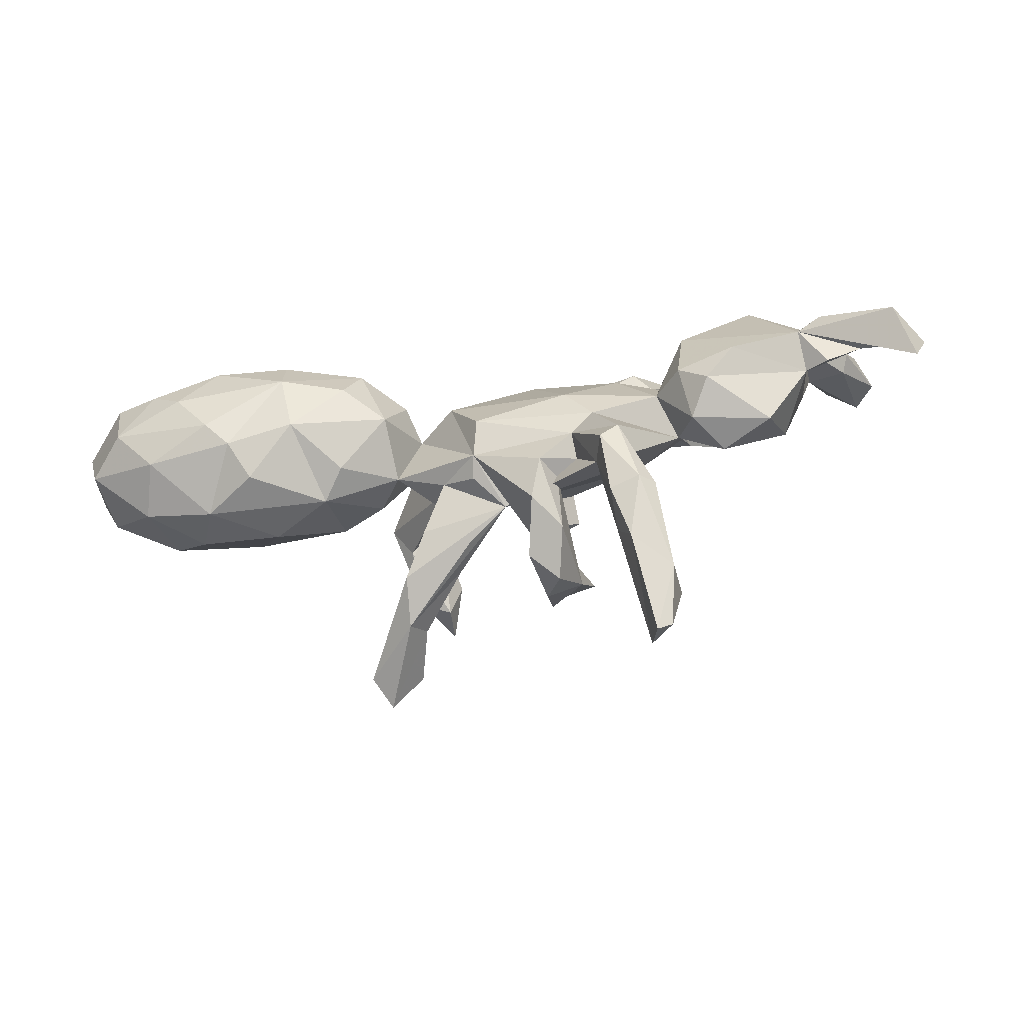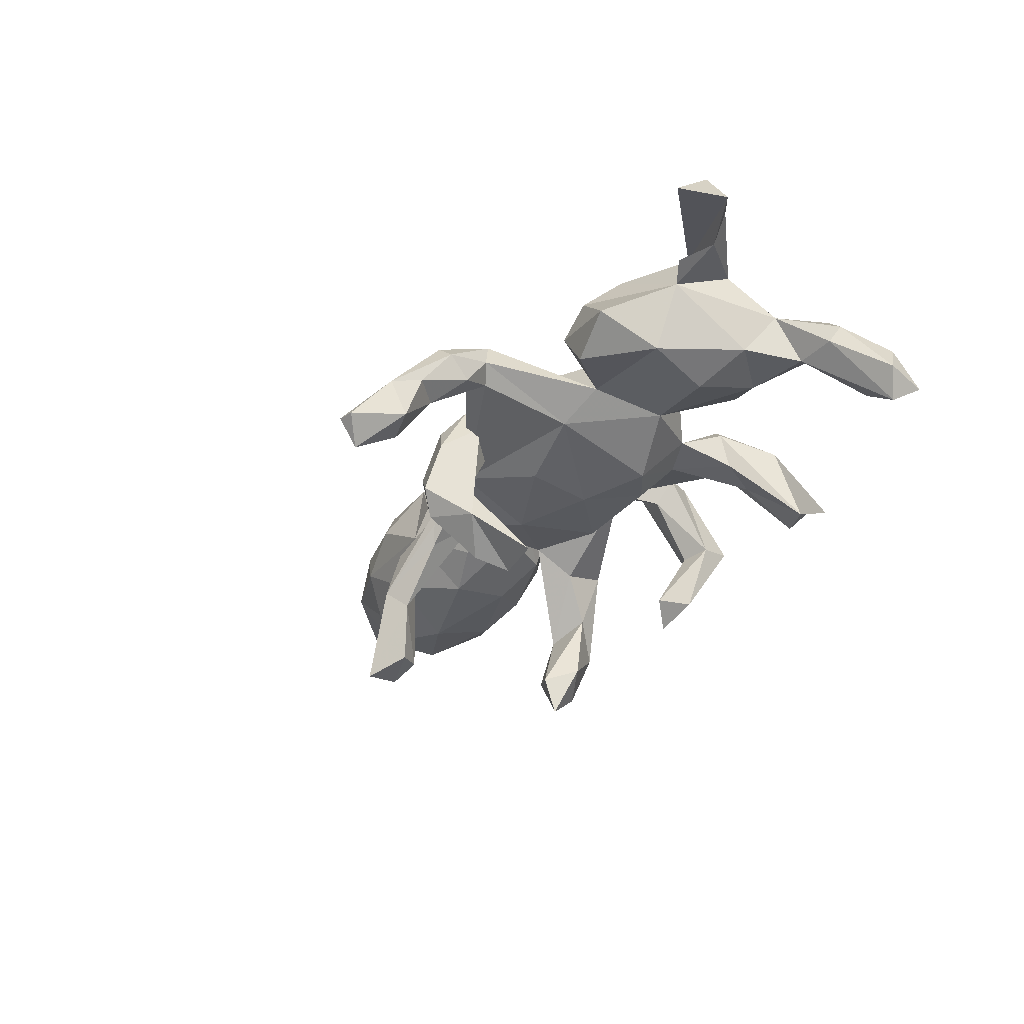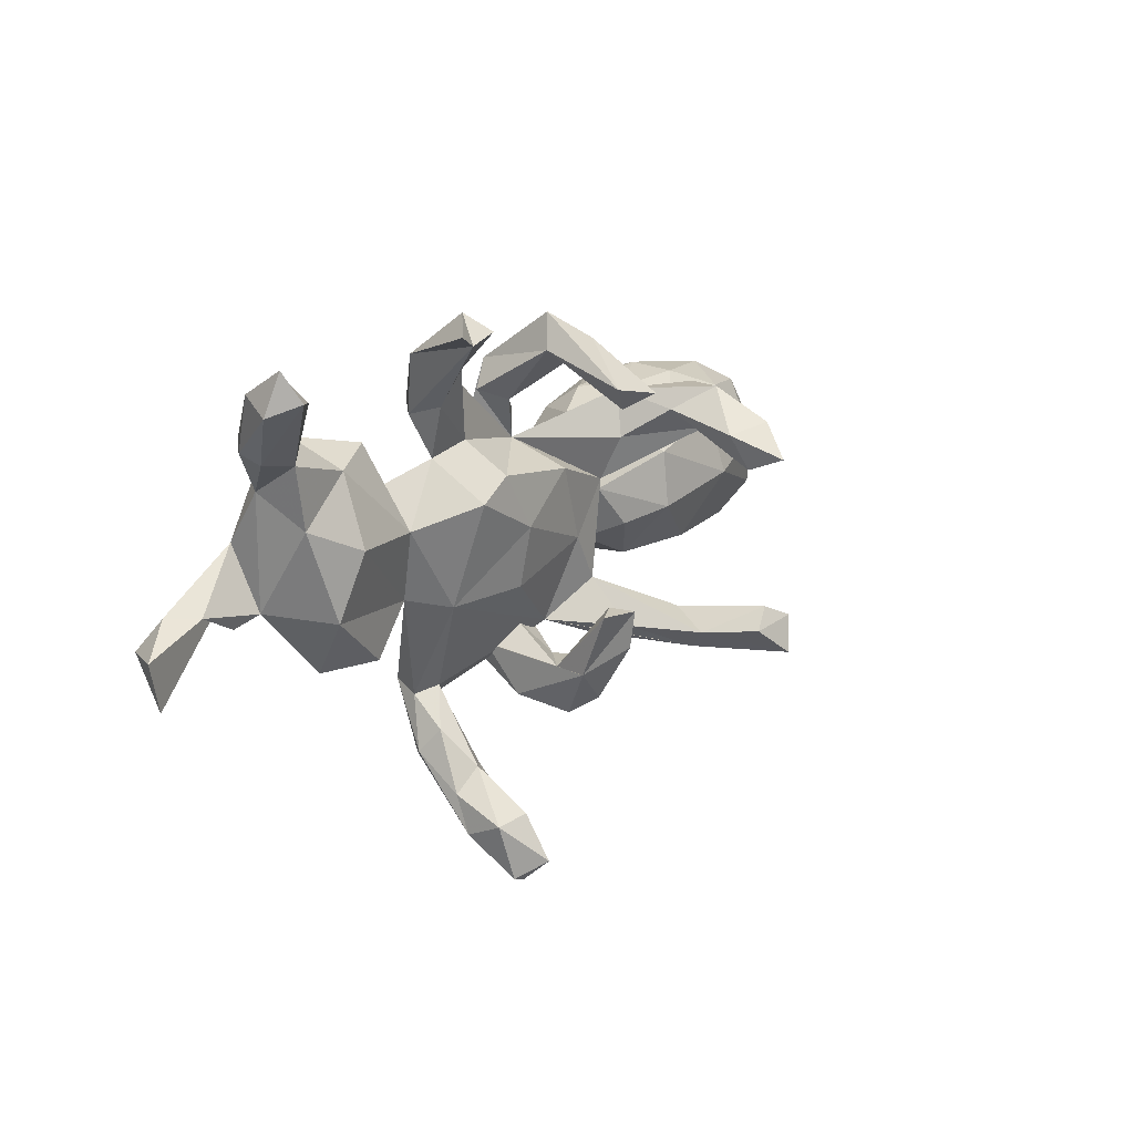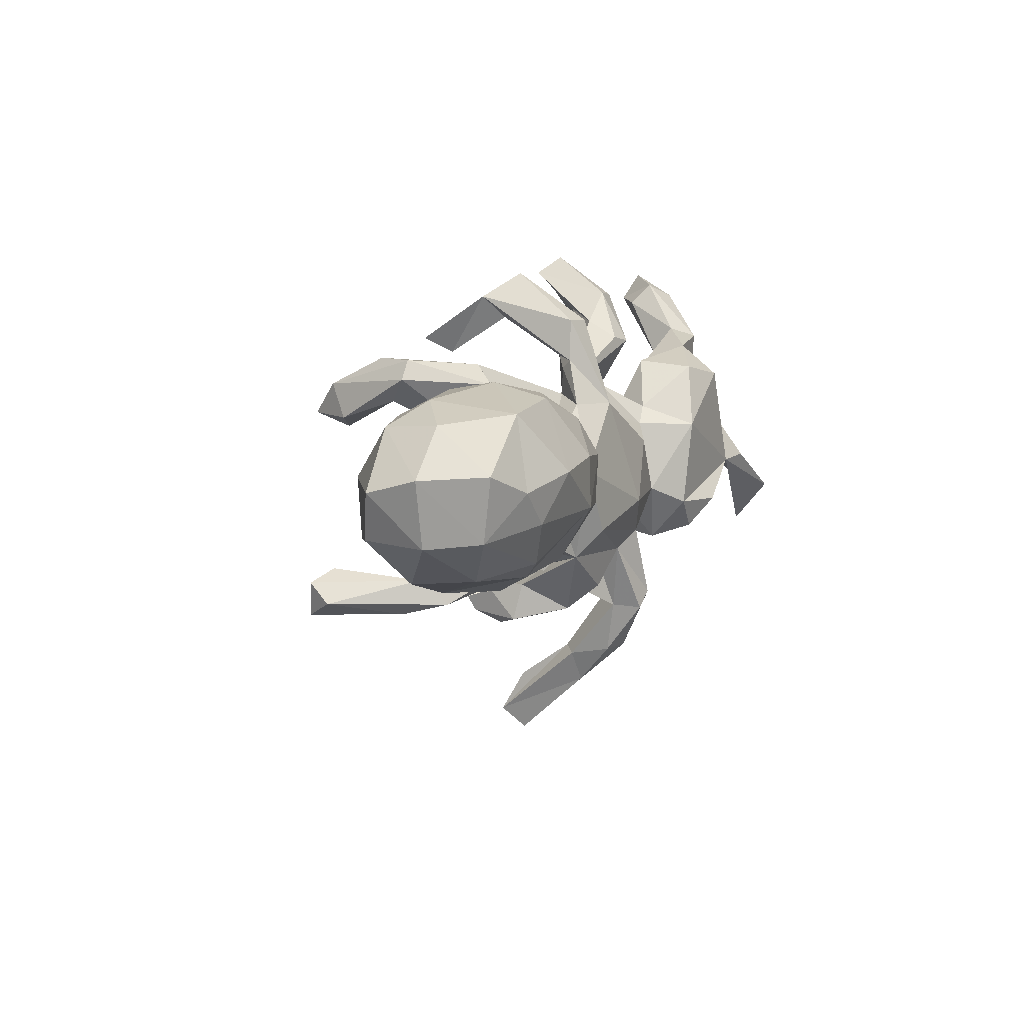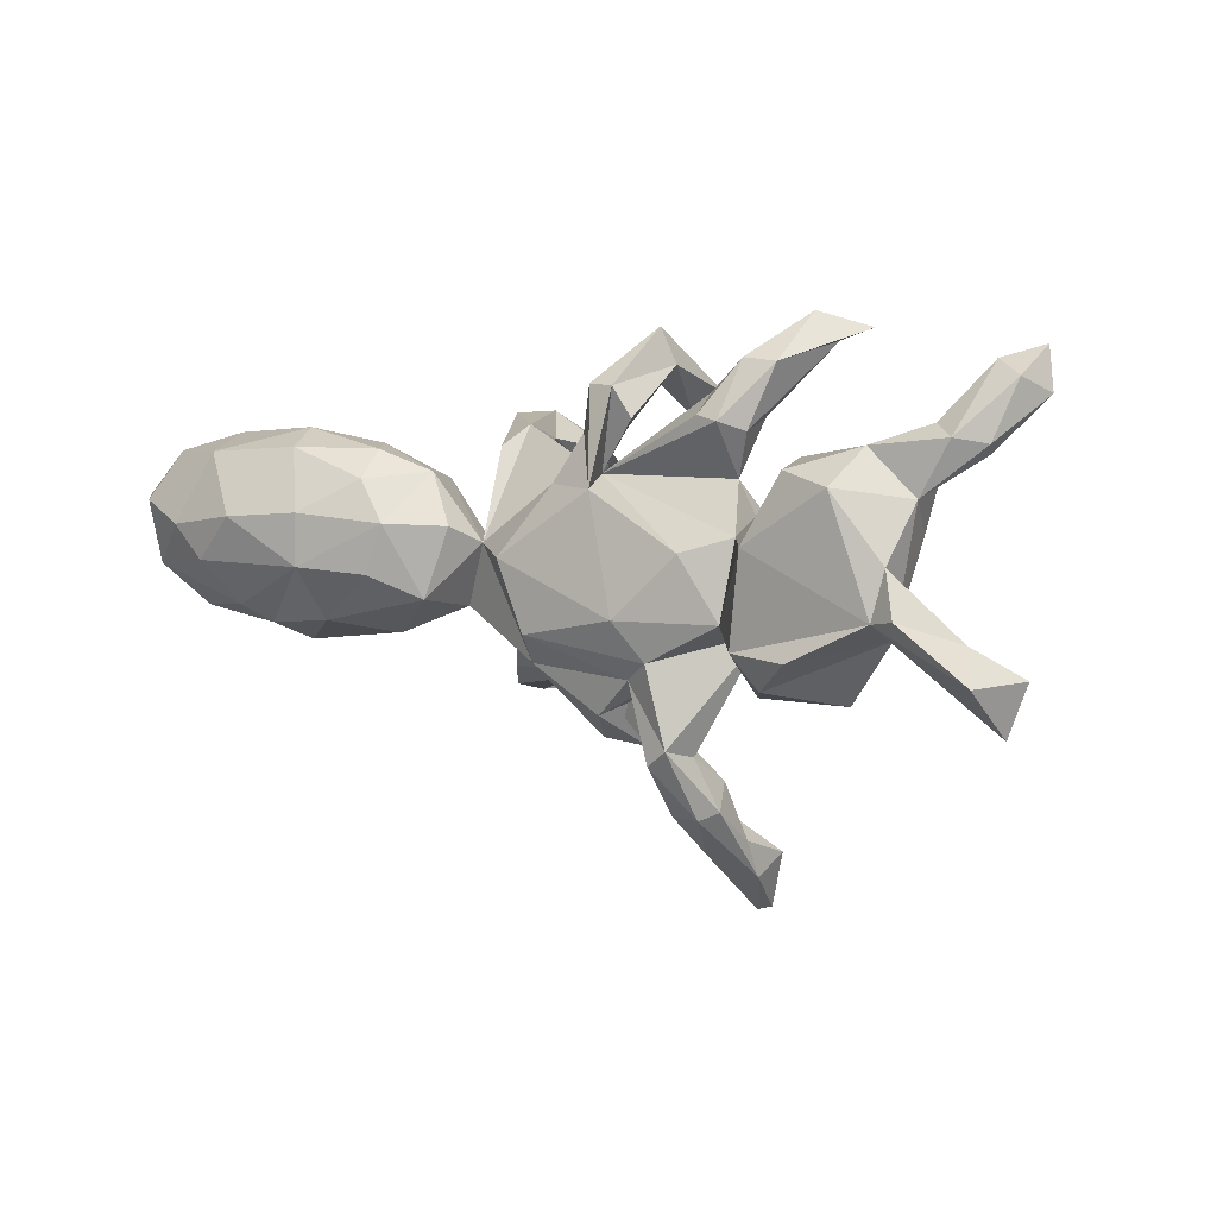
<metadata>
{"format":"obj","ext":"obj","renderer":"f3d","projection":"perspective","resolution":1024,"background":"white","views":[{"elev":-69.5,"azim":10.0,"up":"+Y"},{"elev":-31.7,"azim":61.4,"up":"+Z"},{"elev":13.8,"azim":124.2,"up":"+Y"},{"elev":7.8,"azim":-66.8,"up":"+Y"},{"elev":8.2,"azim":32.7,"up":"+Y"}]}
</metadata>
<code>
v -0.2386 -0.2272 -0.3612
v -0.3233 -0.21 -0.3784
v -0.3035 -0.2779 -0.39
v -0.2749 -0.1872 -0.3525
v -0.1948 0.1131 -0.429
v -0.2241 0.1735 -0.3773
v -0.2093 -0.2393 -0.254
v -0.1627 0.1532 -0.3356
v -0.2353 -0.2766 -0.2215
v 0.2317 -0.5654 -0.2091
v -0.2476 0.109 -0.3415
v 0.1135 -0.2526 -0.2018
v -0.3356 -0.2476 -0.3357
v -0.1911 0.08737 -0.3592
v 0.1337 -0.1337 -0.26
v 0.05453 -0.1368 -0.2735
v 0.3007 -0.4937 -0.1505
v 0.04605 -0.2087 -0.2578
v -0.2437 -0.2046 -0.1798
v 0.08102 -0.1296 -0.2353
v 0.0297 0.2532 -0.2972
v 0.2741 -0.5958 -0.1641
v 0.04478 -0.3125 -0.1906
v 0.02935 -0.2375 -0.1727
v 0.2354 -0.4839 -0.1624
v -0.2348 0.2277 -0.2631
v 0.07568 -0.3412 -0.1456
v -0.1887 0.1839 -0.1941
v -0.2531 0.1452 -0.2304
v 0.03358 0.3402 -0.1671
v 0.2941 -0.5236 -0.07851
v 0.06324 0.2241 -0.2503
v 0.09246 -0.2523 -0.1313
v 0.2455 -0.6052 -0.1638
v -0.2262 -0.2519 -0.1272
v -0.1202 -0.2222 -0.1451
v -0.1793 -0.2039 -0.05642
v 0.2021 -0.4225 -0.03544
v -0.09063 -0.2371 -0.08139
v 0.112 0.2674 -0.2731
v -0.2896 0.1903 -0.193
v 0.3871 0.3667 -0.1689
v 0.4405 0.3882 -0.1876
v -0.2687 0.2265 -0.1904
v -0.1693 0.2154 -0.08796
v 0.2256 -0.4819 -0.02306
v 0.0307 -0.2499 -0.07903
v 0.3263 0.3834 -0.1661
v -0.1479 0.1296 -0.111
v 0.2891 -0.4558 -0.04995
v 0.09774 -0.3175 -0.04789
v -0.541 -0.001457 -0.1056
v 0.1233 0.006848 -0.09617
v 0.05899 0.2978 -0.1291
v 0.1064 0.3229 -0.1197
v 0.1164 -0.1075 -0.06875
v -0.05058 -0.04726 -0.08023
v -0.7042 -0.0512 -0.06595
v -0.4802 -0.1286 -0.04358
v -0.01105 -0.2029 -0.03243
v 0.08317 0.3871 -0.1051
v 0.02432 -0.3225 -0.09569
v 0.2551 0.06985 -0.09172
v -0.3564 -0.04259 -0.08689
v -0.1072 -0.1348 -0.07496
v -0.2015 0.1788 -0.04602
v 0.2632 -0.1204 -0.02859
v -0.1439 0.04682 -0.06868
v -0.6342 -0.1102 -0.04044
v 0.05367 -0.1869 -0.01078
v 0.2859 -0.3918 0.03652
v 0.1859 0.1093 -0.08918
v 0.5625 -0.08576 -0.02005
v -0.1283 -0.1442 0.01329
v -0.5236 0.1135 -0.07794
v 0.778 0.3708 -0.09704
v -0.2684 -0.06605 -0.04286
v 0.2414 -0.4132 -0.06159
v 0.1017 -0.2301 0.02018
v 0.3498 -0.0951 0.01314
v 0.5252 0.03503 -0.04705
v -0.6793 0.05131 -0.08627
v 0.04847 -0.2957 0.01481
v 0.2239 -0.2821 0.03642
v 0.432 -0.1816 0.00446
v 0.7591 0.3187 -0.1268
v -0.6295 0.1567 -0.02922
v 0.1442 -0.2037 0.04301
v 0.01072 0.09475 -0.09323
v 0.6973 0.3087 -0.08305
v 0.1824 -0.3067 0.06568
v 0.3618 0.4165 -0.1285
v -0.3669 -0.1512 0.02249
v 0.2719 -0.3476 -0.001909
v -0.6002 -0.1562 0.03769
v -0.3512 0.06684 -0.07965
v 0.3795 0.0367 -0.02671
v 0.2554 -0.2982 0.06937
v -0.2053 0.01116 -0.02283
v -0.8223 -0.03454 0.001183
v -0.7331 -0.1193 0.04188
v -0.4509 0.1592 -0.0293
v -0.06467 -0.1815 0.0297
v 0.7262 0.2056 -0.005738
v 0.7953 0.2964 -0.07673
v 0.2014 -0.4075 0.0459
v 0.02756 0.2957 0.02792
v 0.07417 -0.2479 0.07215
v 0.3797 -0.1863 0.08238
v 0.3552 0.338 -0.01286
v 0.3176 0.2456 -0.04749
v 0.2583 -0.4052 0.06117
v 0.5269 0.1653 -0.005649
v 0.3628 0.09827 0.06346
v 0.2882 0.3082 -0.07029
v -0.2222 -0.09302 0.02302
v 0.5289 -0.1902 0.05545
v 0.01828 0.2151 0.0301
v 0.7674 0.3254 -0.01591
v 0.2915 0.1485 -0.006682
v 0.07497 0.222 -0.0154
v -0.1723 0.02288 0.05235
v -0.0568 -0.1708 0.07374
v 0.2167 0.1715 -0.02228
v 0.7167 0.3495 -0.04723
v 0.6216 -0.07273 0.1006
v 0.6501 0.1932 -0.009565
v 0.7402 0.2244 0.02673
v -0.5035 -0.1637 0.1038
v -0.02348 0.1307 0.06167
v 0.2362 0.2851 -0.01217
v -0.8579 0.04888 0.02118
v 0.3204 0.227 0.01999
v 0.1416 -0.1797 0.08913
v 0.2339 -0.2819 0.1241
v 0.6217 0.07929 -0.003568
v -0.5379 -0.1287 0.1696
v -0.3241 -0.1408 0.08358
v -0.7601 0.1484 0.008741
v 0.4268 0.1927 0.03627
v -0.2852 0.1214 -0.01372
v 0.1975 -0.3113 0.1194
v 0.6476 0.141 0.07882
v -0.5282 0.1948 0.01772
v 0.03802 0.146 0.005565
v 0.1106 0.2411 0.02989
v -0.2518 0.1419 0.0833
v 0.03188 0.1991 0.009385
v 0.3292 0.0639 0.06937
v -0.3917 0.1818 0.03607
v -0.508 0.2084 0.09487
v 0.2836 0.2439 0.05371
v 0.2972 0.3435 -0.006338
v 0.6519 0.2536 0.02868
v 0.1881 -0.1451 0.1128
v 0.2411 0.2522 0.04327
v -0.04219 -0.1155 0.125
v 0.319 -0.07404 0.101
v 0.6954 0.2353 0.06924
v 0.6181 -0.03877 0.1737
v 0.8541 -0.1079 0.1301
v -0.6963 0.1901 0.06029
v -0.09852 0.008272 0.1172
v -0.7039 -0.1124 0.1478
v 0.07796 0.2942 0.03799
v 0.664 -0.09334 0.1222
v 0.4206 -0.1631 0.1528
v -0.2268 -0.0688 0.1464
v 0.07015 0.1286 0.09619
v 0.1379 -0.076 0.1372
v 0.7344 -0.05924 0.1238
v -0.8691 0.0744 0.1162
v 0.2445 0.03643 0.1085
v -0.8412 -0.0414 0.1147
v 0.8238 -0.1989 0.1379
v -0.3423 0.1786 0.116
v -0.1937 0.05522 0.1207
v 0.5641 0.2195 0.08635
v 0.6314 0.04479 0.1522
v 0.7747 -0.05697 0.1729
v -0.476 0.1807 0.1803
v 0.3685 -0.1058 0.1572
v -0.4086 -0.1132 0.1826
v 0.448 0.1807 0.1388
v 0.4807 -0.1091 0.1871
v 0.3904 0.06129 0.167
v -0.7889 0.1568 0.1174
v 0.6647 -0.02924 0.1945
v 0.7991 -0.1136 0.2138
v -0.3031 -0.02522 0.2087
v 0.5407 0.1608 0.1685
v -0.3287 0.1336 0.1832
v -0.6444 0.1667 0.197
v -0.7861 0.07598 0.2111
v -0.5799 -0.09633 0.2057
v -0.7741 -0.03723 0.1935
v -0.4232 -0.01616 0.2454
v -0.6404 -0.01874 0.2411
v -0.2725 0.06245 0.2021
v -0.4235 0.07594 0.2432
v -0.6987 0.04071 0.2389
v -0.5618 0.06317 0.2588
f 185 126 160
f 166 160 126
f 185 167 126
f 117 126 167
f 182 167 185
f 192 199 147
f 177 147 199
f 176 192 147
f 200 199 192
f 188 160 189
f 175 189 160
f 161 189 175
f 192 176 181
f 151 181 176
f 200 192 181
f 193 187 194
f 172 194 187
f 201 193 194
f 162 187 193
f 160 191 186
f 184 186 191
f 182 160 186
f 179 191 160
f 114 186 184
f 178 184 191
f 197 199 200
f 202 200 181
f 193 202 181
f 197 200 202
f 151 193 181
f 201 202 193
f 196 201 194
f 143 191 179
f 188 179 160
f 197 190 199
f 168 199 190
f 183 190 197
f 198 202 201
f 196 198 201
f 197 202 198
f 137 183 197
f 168 190 183
f 197 198 195
f 196 195 198
f 137 197 195
f 164 195 196
f 172 196 194
f 180 188 189
f 182 109 167
f 117 167 109
f 158 109 182
f 80 109 158
f 186 158 182
f 85 117 109
f 161 175 160
f 171 161 160
f 164 174 101
f 100 101 174
f 95 164 101
f 196 174 164
f 164 95 137
f 129 137 95
f 195 164 137
f 69 95 101
f 183 93 138
f 116 138 93
f 168 183 138
f 129 93 183
f 116 168 138
f 122 168 116
f 170 157 155
f 134 155 157
f 158 170 155
f 163 157 170
f 80 158 155
f 173 170 158
f 135 80 155
f 166 171 160
f 126 171 166
f 180 161 171
f 177 168 122
f 163 122 123
f 116 123 122
f 157 163 123
f 130 122 163
f 149 173 158
f 169 170 173
f 85 109 80
f 75 52 82
f 58 82 52
f 87 75 82
f 96 52 75
f 64 52 96
f 102 96 75
f 57 68 89
f 145 89 68
f 53 57 89
f 65 68 57
f 72 53 89
f 56 57 53
f 63 53 72
f 145 72 89
f 67 53 63
f 124 63 72
f 120 97 63
f 67 63 97
f 124 120 63
f 114 97 120
f 139 87 82
f 132 139 82
f 162 87 139
f 102 75 87
f 141 96 102
f 145 68 49
f 29 49 68
f 45 145 49
f 145 124 72
f 66 41 68
f 29 68 41
f 122 66 68
f 44 41 66
f 49 28 45
f 26 45 28
f 29 28 49
f 122 145 45
f 127 90 86
f 125 86 90
f 104 127 86
f 154 90 127
f 48 42 115
f 111 115 42
f 134 123 108
f 83 108 123
f 88 134 108
f 157 123 134
f 169 145 165
f 146 165 145
f 107 169 165
f 162 151 144
f 150 144 151
f 87 162 144
f 193 151 162
f 145 169 173
f 163 170 169
f 135 155 134
f 137 129 183
f 95 93 129
f 98 80 135
f 135 134 142
f 91 142 134
f 112 135 142
f 178 140 184
f 114 184 140
f 113 140 178
f 178 143 159
f 128 159 143
f 154 178 159
f 191 143 178
f 126 143 179
f 150 176 147
f 176 150 151
f 139 187 162
f 136 143 126
f 97 114 140
f 149 186 114
f 122 147 177
f 168 177 199
f 139 172 187
f 171 126 179
f 158 186 149
f 174 172 132
f 139 132 172
f 100 174 132
f 196 172 174
f 145 173 149
f 141 147 122
f 169 130 163
f 145 122 130
f 120 145 149
f 114 120 149
f 152 145 120
f 127 143 136
f 104 143 127
f 113 127 136
f 141 150 147
f 102 150 141
f 118 130 169
f 148 130 118
f 107 118 169
f 145 130 148
f 121 148 118
f 99 141 122
f 144 150 102
f 131 124 145
f 111 120 124
f 113 97 140
f 81 97 113
f 154 127 113
f 81 113 136
f 102 87 144
f 145 148 121
f 146 145 121
f 54 121 118
f 124 131 115
f 48 115 131
f 111 124 115
f 133 120 111
f 42 133 111
f 152 120 133
f 107 30 118
f 54 118 30
f 61 30 107
f 55 121 54
f 165 146 55
f 121 55 146
f 61 165 55
f 32 55 54
f 133 42 110
f 43 110 42
f 152 133 110
f 125 90 154
f 159 125 154
f 128 105 119
f 76 119 105
f 159 128 119
f 104 105 128
f 105 104 86
f 76 105 86
f 40 61 55
f 107 165 61
f 153 48 131
f 156 153 131
f 92 48 153
f 32 54 30
f 20 15 16
f 12 16 15
f 24 20 16
f 33 15 20
f 180 171 179
f 188 180 179
f 182 185 160
f 189 161 180
f 41 6 11
f 5 11 6
f 29 41 11
f 44 6 41
f 28 8 26
f 6 26 8
f 14 8 28
f 5 8 14
f 29 14 28
f 32 21 40
f 30 40 21
f 55 32 40
f 30 21 32
f 61 40 30
f 22 34 10
f 46 10 34
f 17 22 10
f 31 34 22
f 25 17 10
f 31 22 17
f 78 25 10
f 78 17 25
f 13 3 9
f 7 9 3
f 35 13 9
f 2 3 13
f 1 7 3
f 13 19 2
f 4 2 19
f 35 19 13
f 1 2 4
f 7 4 19
f 7 1 4
f 18 16 12
f 23 18 12
f 24 16 18
f 33 12 15
f 14 11 5
f 5 6 8
f 44 26 6
f 2 1 3
f 29 11 14
f 92 42 48
f 92 110 43
f 125 76 86
f 119 76 125
f 42 92 43
f 153 110 92
f 46 38 10
f 78 10 38
f 106 38 46
f 71 31 50
f 17 50 31
f 94 71 50
f 112 31 71
f 78 50 17
f 94 50 78
f 84 94 78
f 83 62 51
f 27 51 62
f 108 83 51
f 47 62 83
f 37 35 60
f 9 60 35
f 74 37 60
f 19 35 37
f 60 9 39
f 36 39 9
f 36 60 39
f 24 62 47
f 65 60 36
f 7 36 9
f 65 19 37
f 74 65 37
f 7 19 65
f 7 65 36
f 59 52 64
f 93 59 64
f 69 52 59
f 69 58 52
f 100 82 58
f 31 46 34
f 112 46 31
f 12 51 27
f 23 27 62
f 45 44 66
f 96 141 99
f 64 96 99
f 116 99 68
f 122 68 99
f 65 116 68
f 77 99 116
f 101 100 58
f 69 101 58
f 66 122 45
f 73 81 136
f 80 97 81
f 100 132 82
f 73 136 126
f 80 81 73
f 64 99 77
f 117 73 126
f 93 77 116
f 85 73 117
f 26 44 45
f 91 78 38
f 62 24 23
f 18 23 24
f 33 24 47
f 12 27 23
f 79 51 12
f 20 24 33
f 70 33 47
f 79 12 33
f 159 119 125
f 94 84 98
f 67 98 84
f 71 94 98
f 123 116 74
f 65 74 116
f 103 123 74
f 59 93 95
f 59 95 69
f 80 98 67
f 108 79 88
f 60 88 79
f 51 79 108
f 91 134 88
f 103 60 123
f 70 123 60
f 74 60 103
f 71 98 135
f 60 91 88
f 106 142 91
f 47 83 123
f 112 71 135
f 38 106 91
f 112 142 106
f 46 112 106
f 152 110 153
f 84 78 91
f 60 84 91
f 70 47 123
f 70 79 33
f 70 60 79
f 67 84 60
f 56 67 60
f 64 77 93
f 57 60 65
f 56 60 57
f 80 73 85
f 53 67 56
f 97 80 67
f 143 104 128
f 156 152 153
f 145 156 131
f 145 152 156
f 113 178 154

</code>
